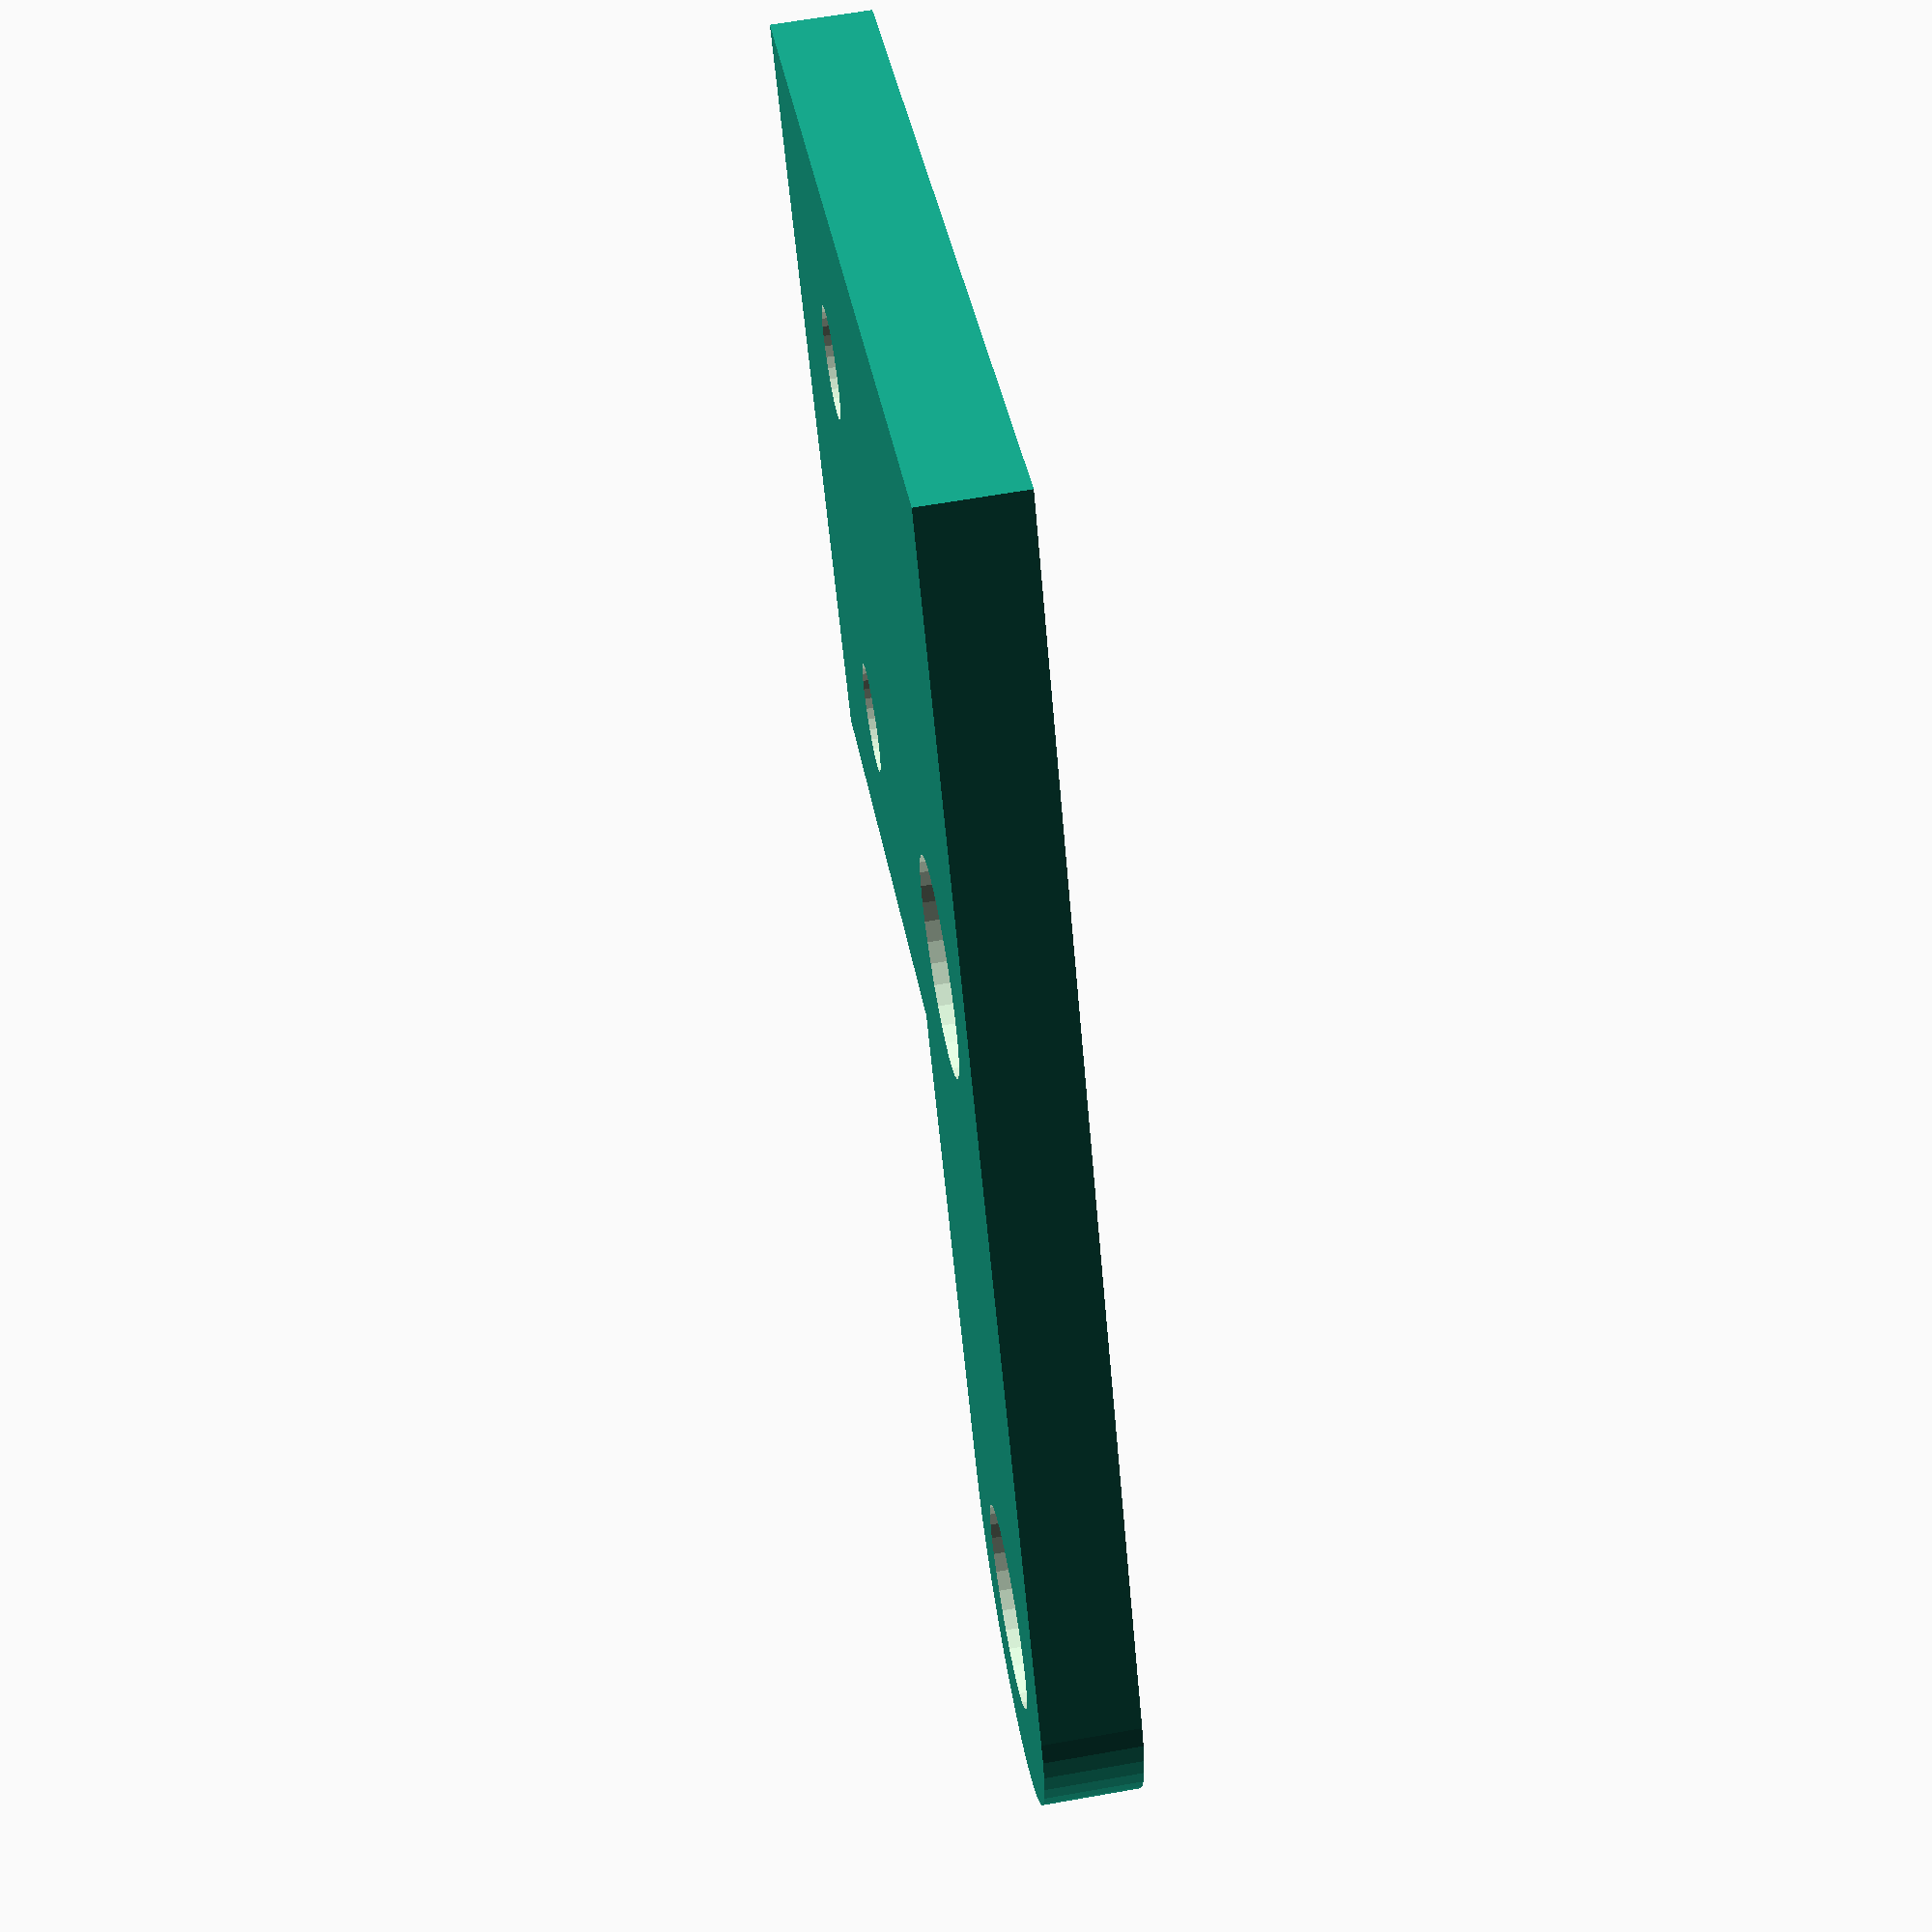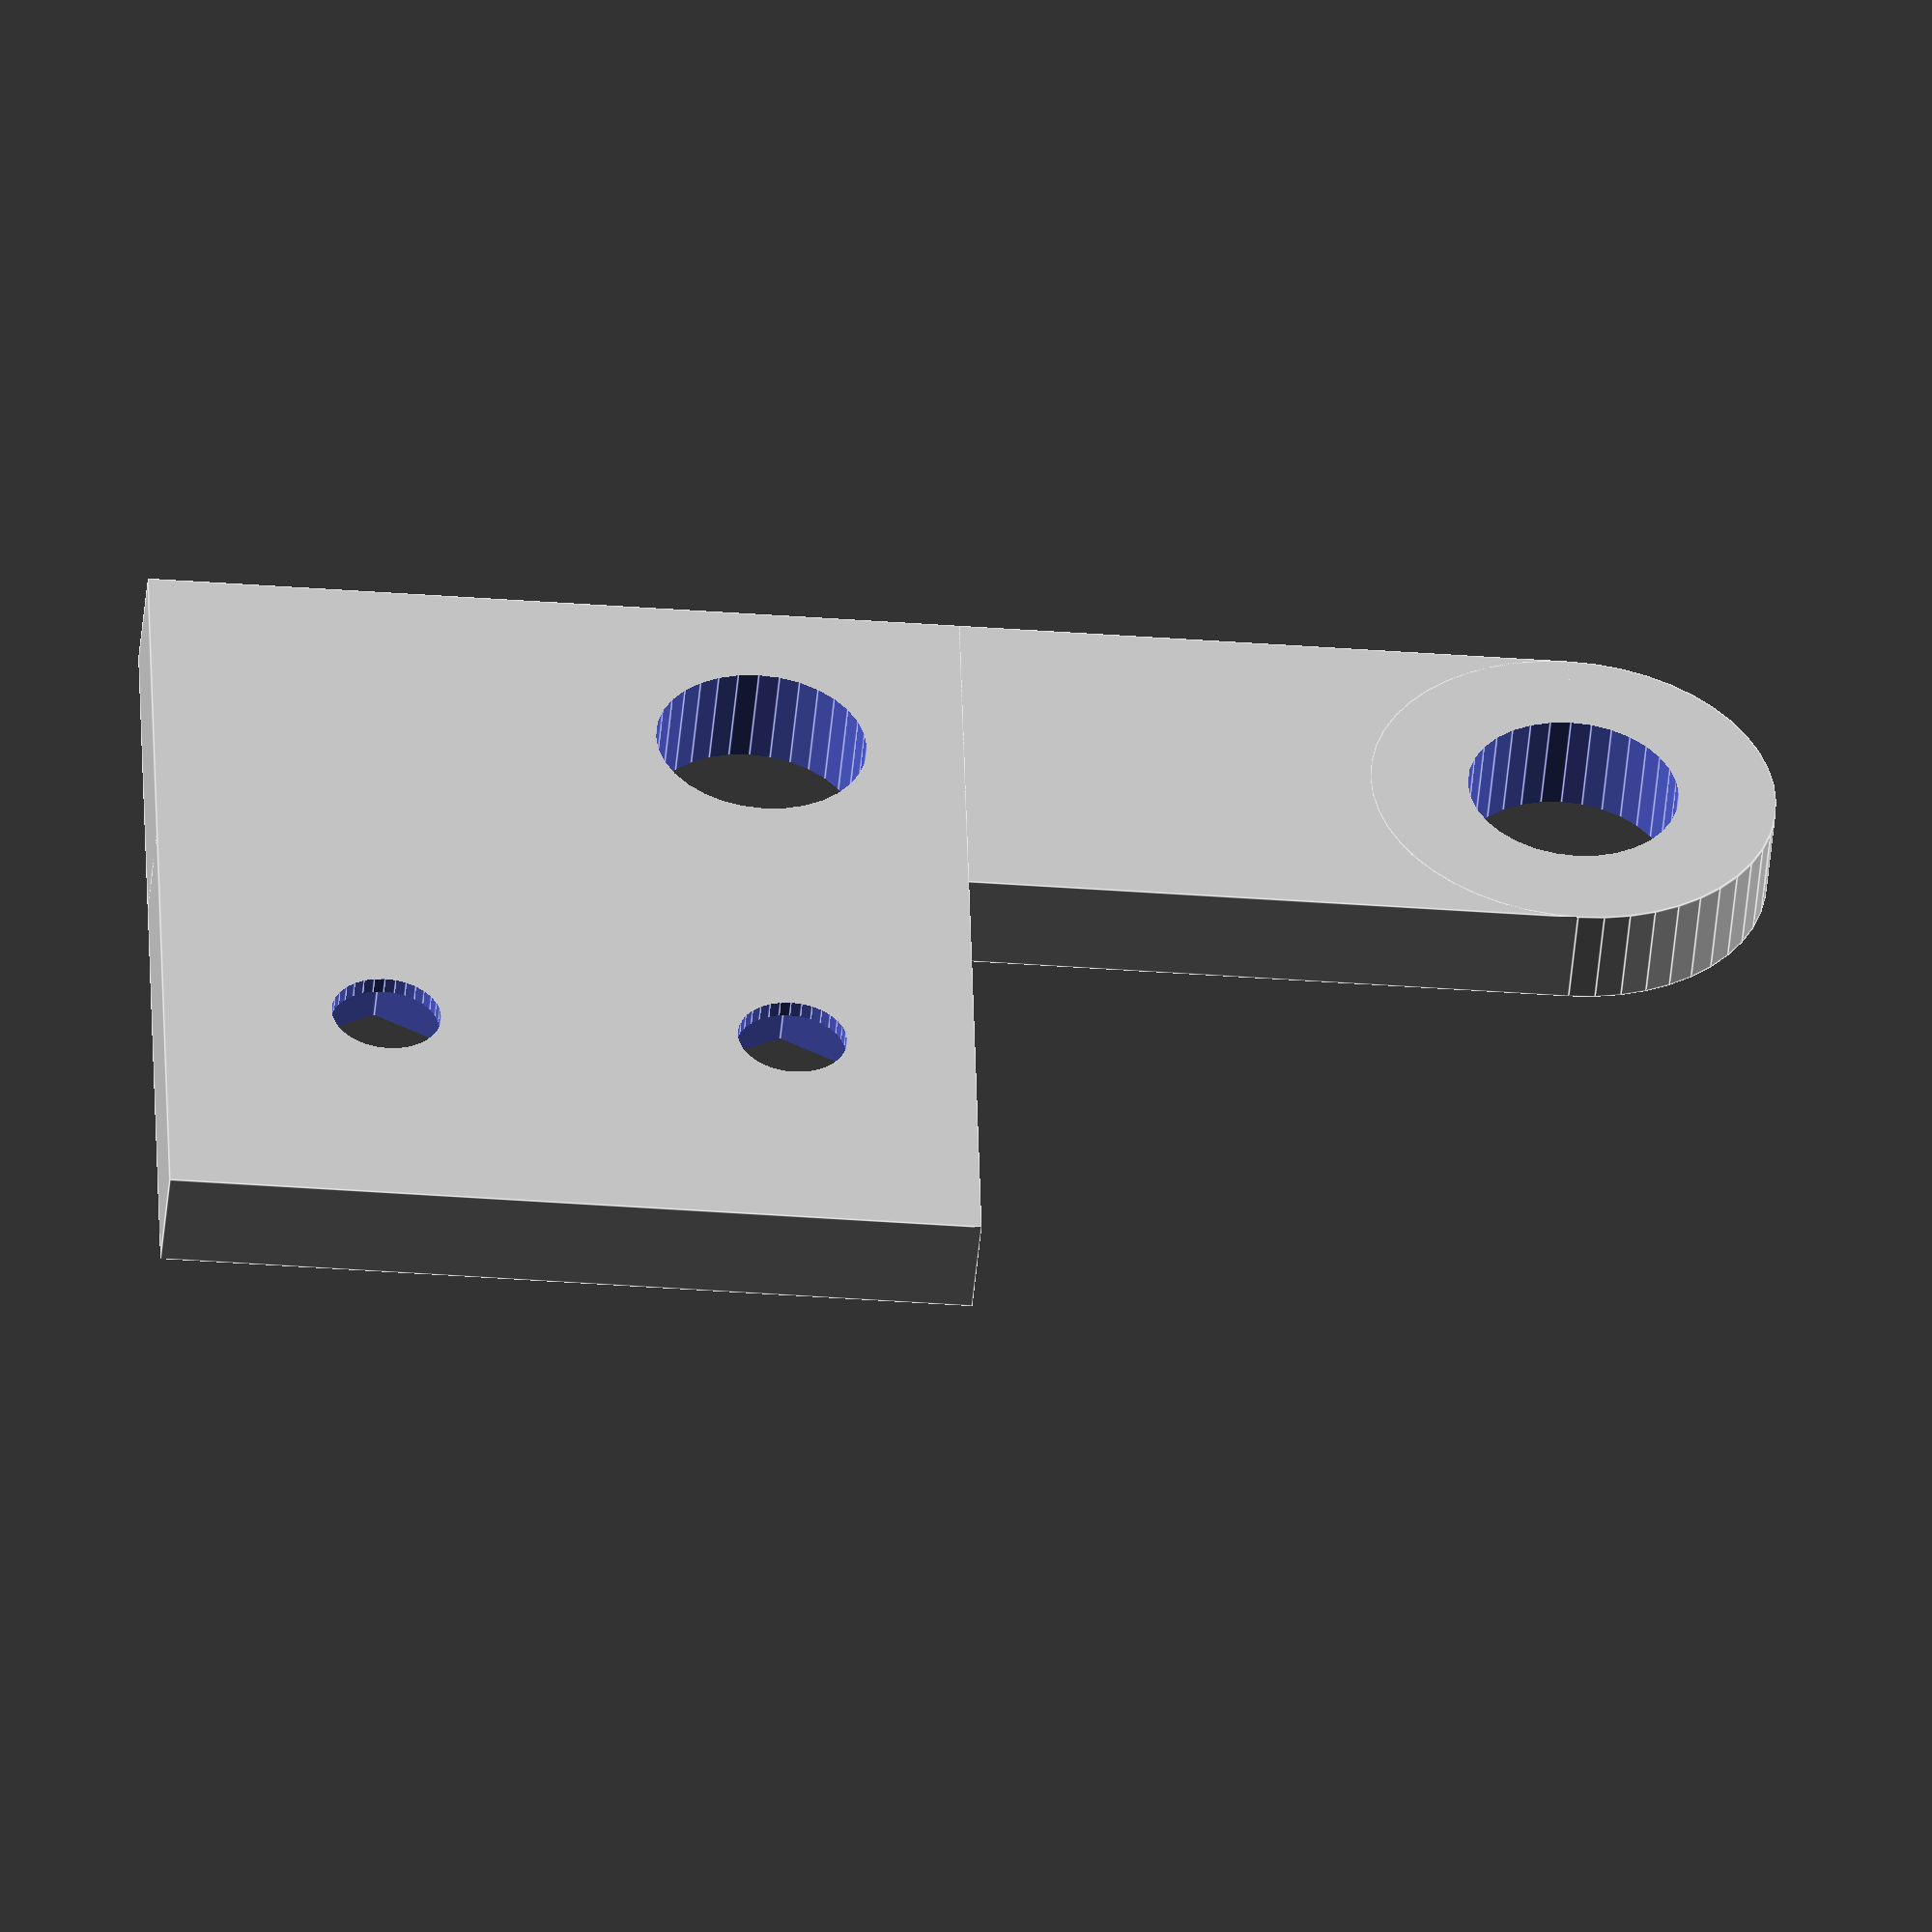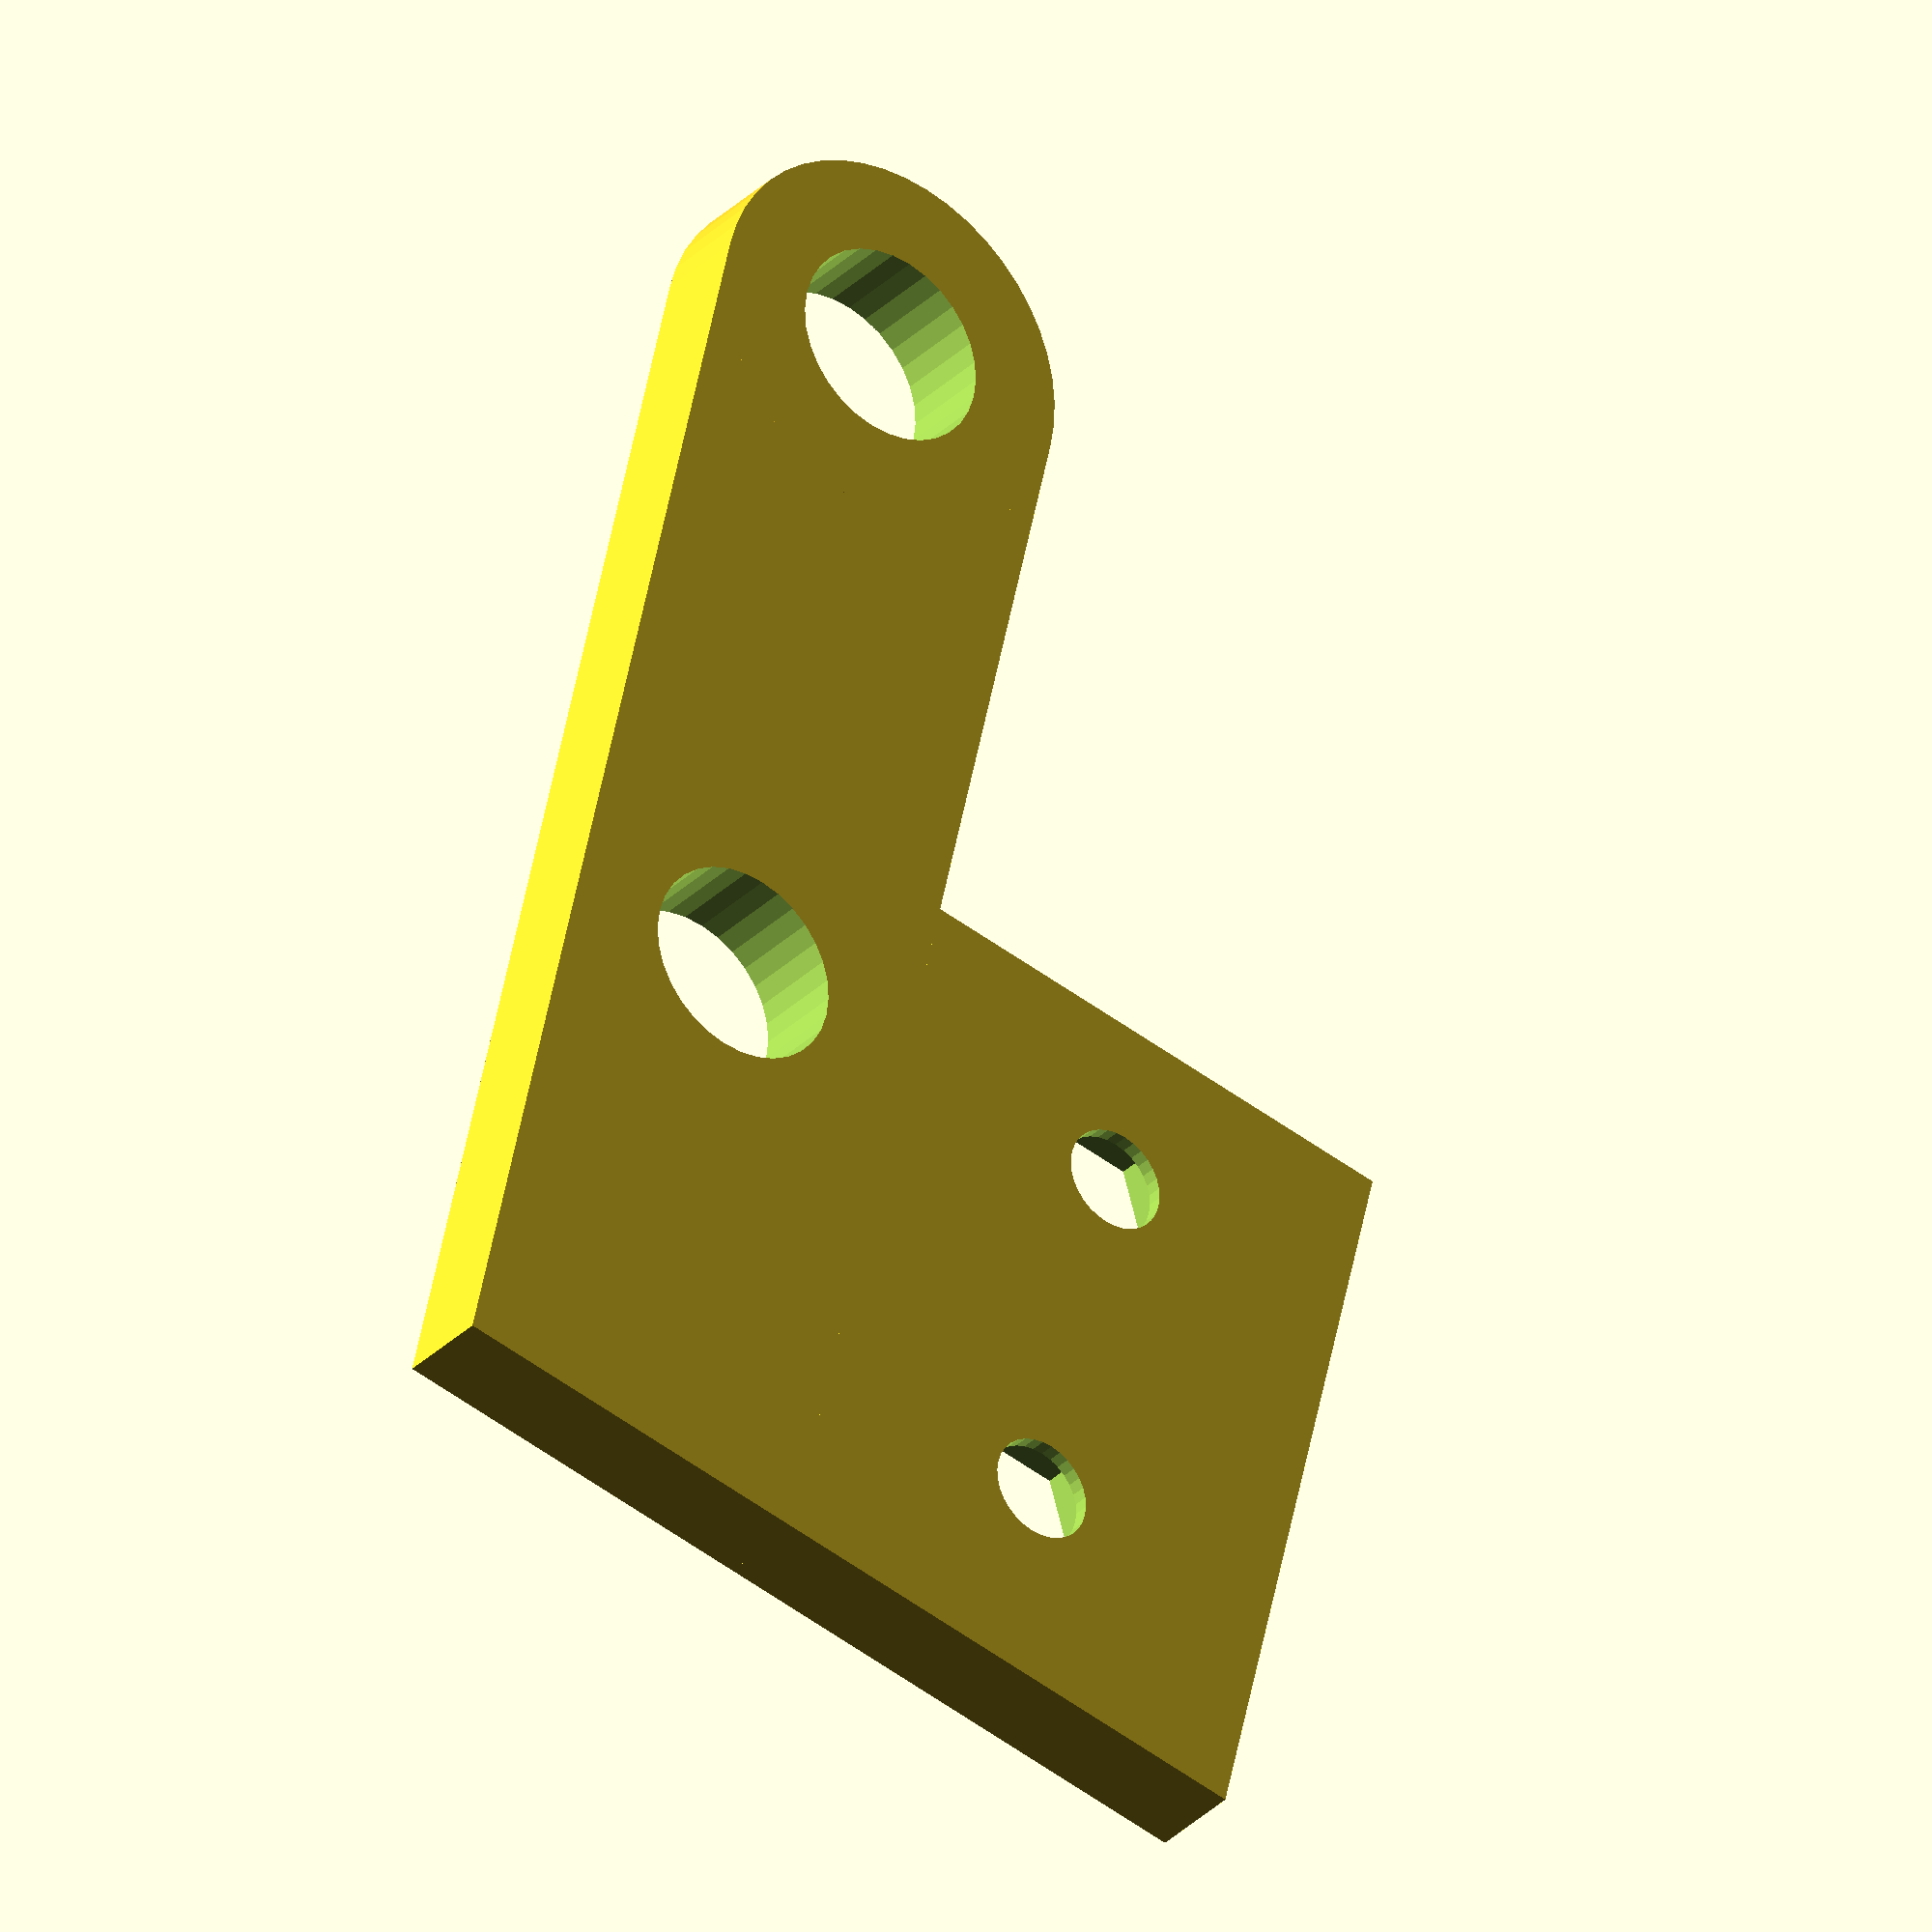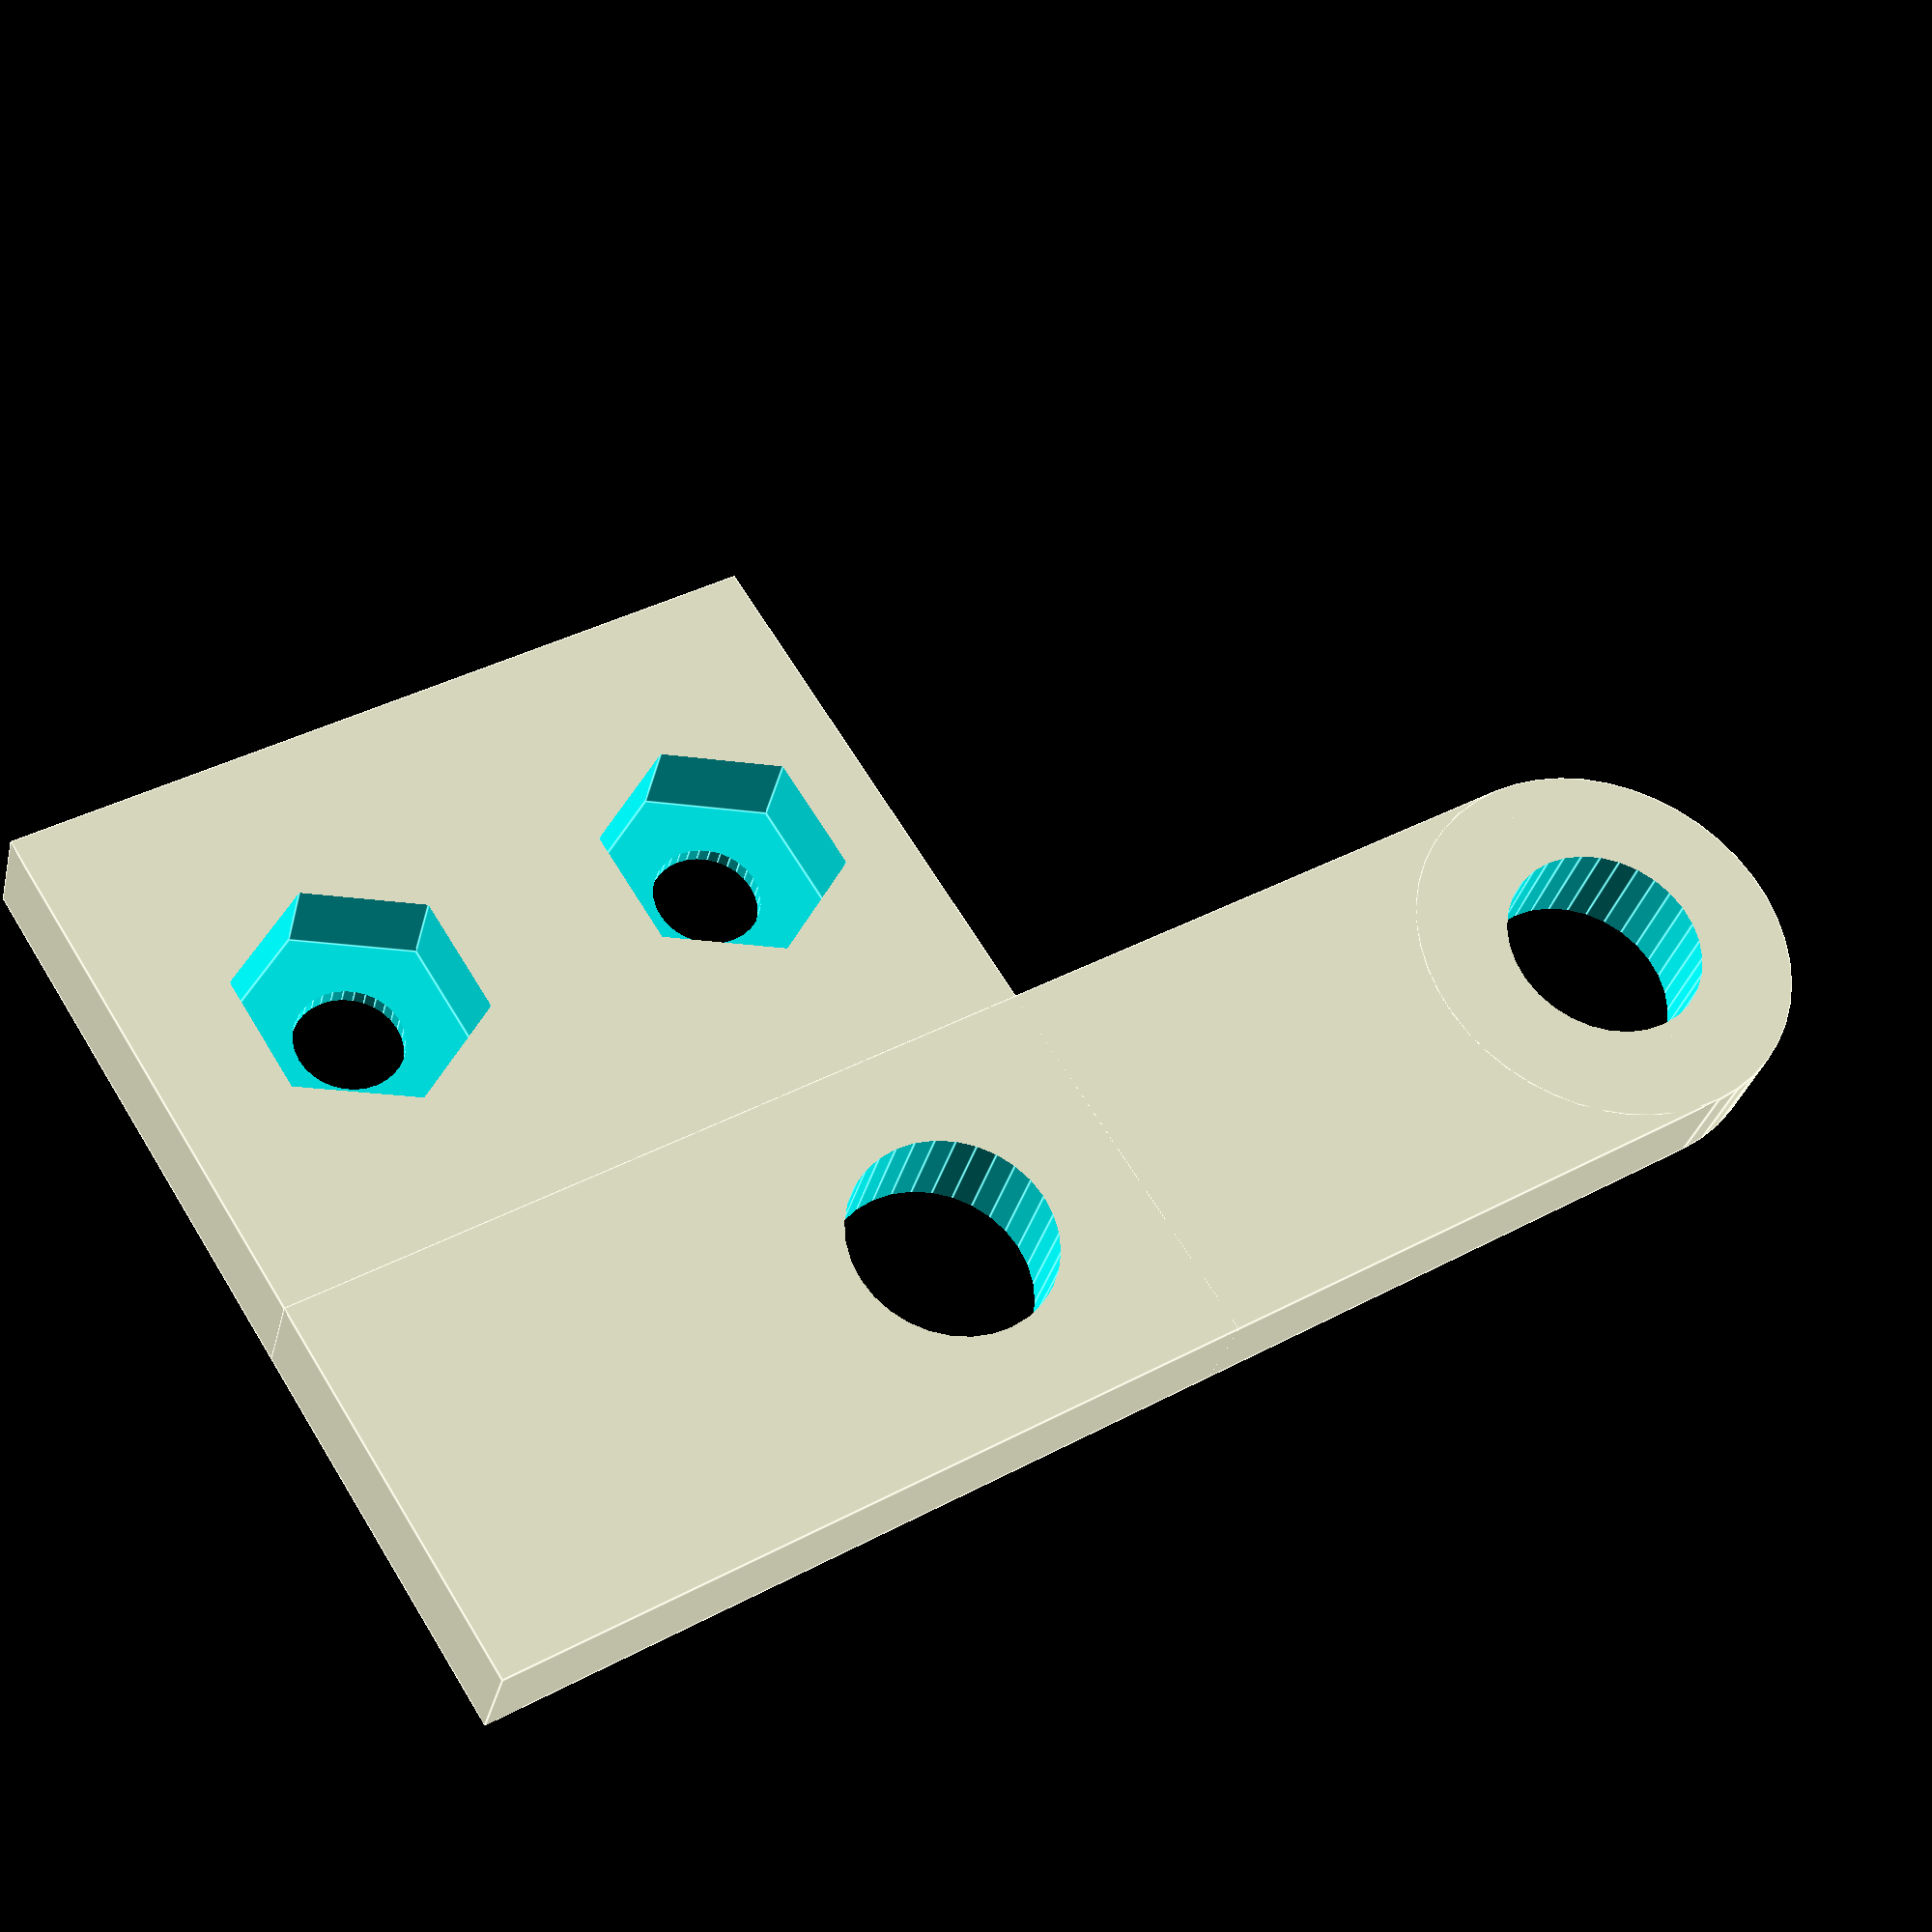
<openscad>
difference() {
    union() {
        translate([-13.5, 0, 0]) cube([23.5, 2.5, 20]);
        translate([-13.5, 0, 0]) cube([10, 2.5, 35]);
        translate([-8.5, 0, 35]) rotate([-90, 0, 0]) cylinder(d=10, h=2.5, $fn=48);
    }
    for(i=[0, 1]) {
        translate([3,-1,5.5+i*10]) rotate([-90, 0, 0]) cylinder(d=2.7, h=20, $fn=32);
        translate([3, 2.5-2.1, 5.5+i*10]) rotate([-90, 0, 0]) cylinder(d=6.1, h=20, $fn=6);
        translate([-3.5-4.5-0.5,-1, 15+i*20]) rotate([-90, 0, 0]) cylinder(d=5.2, h=20, $fn=32);
    }
}
</openscad>
<views>
elev=234.0 azim=98.9 roll=355.2 proj=p view=wireframe
elev=217.3 azim=283.9 roll=275.5 proj=o view=edges
elev=129.6 azim=323.0 roll=349.6 proj=o view=wireframe
elev=142.7 azim=155.8 roll=304.8 proj=p view=edges
</views>
